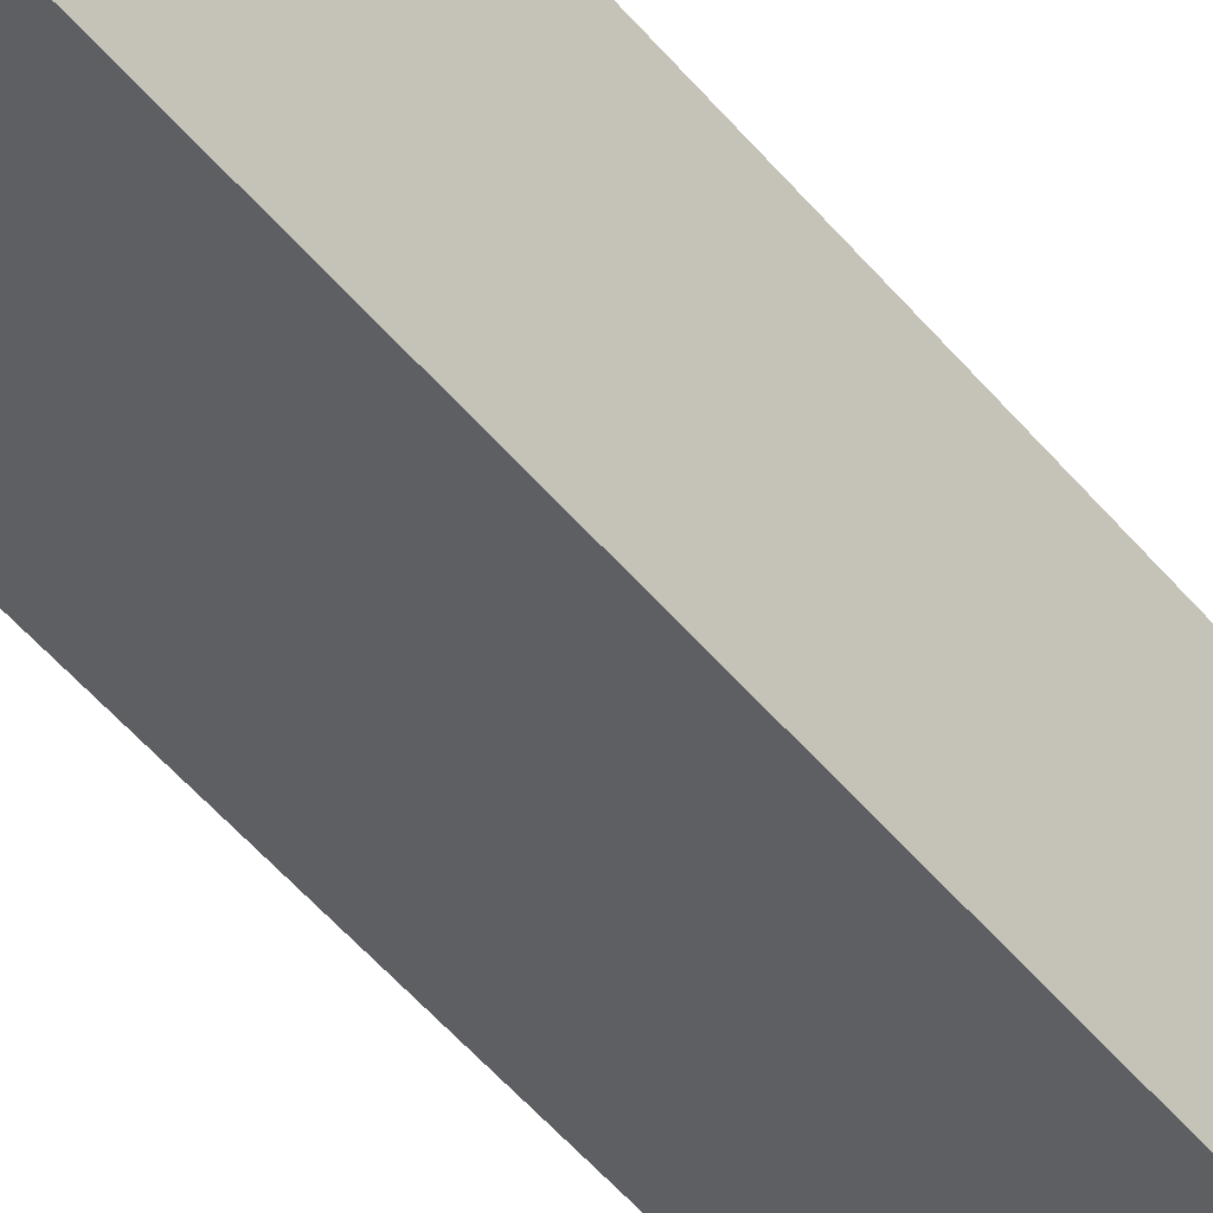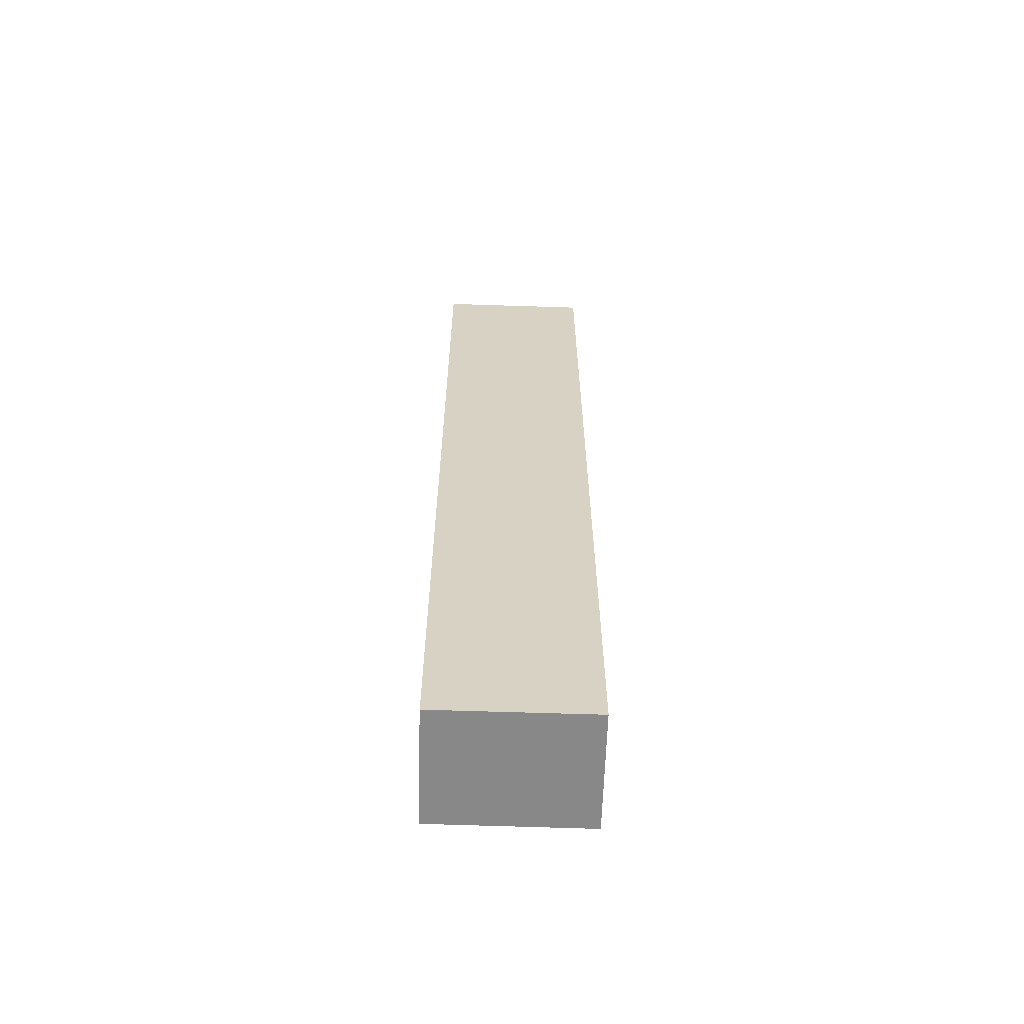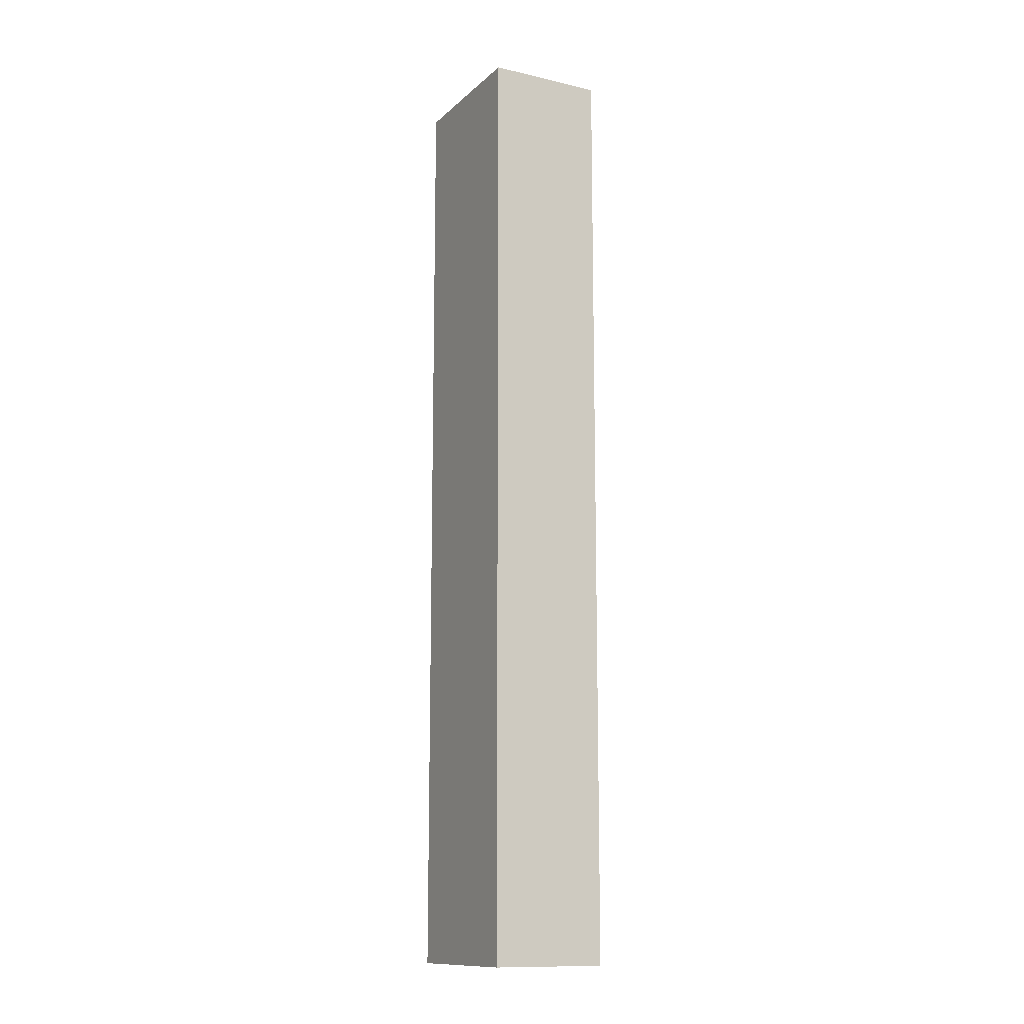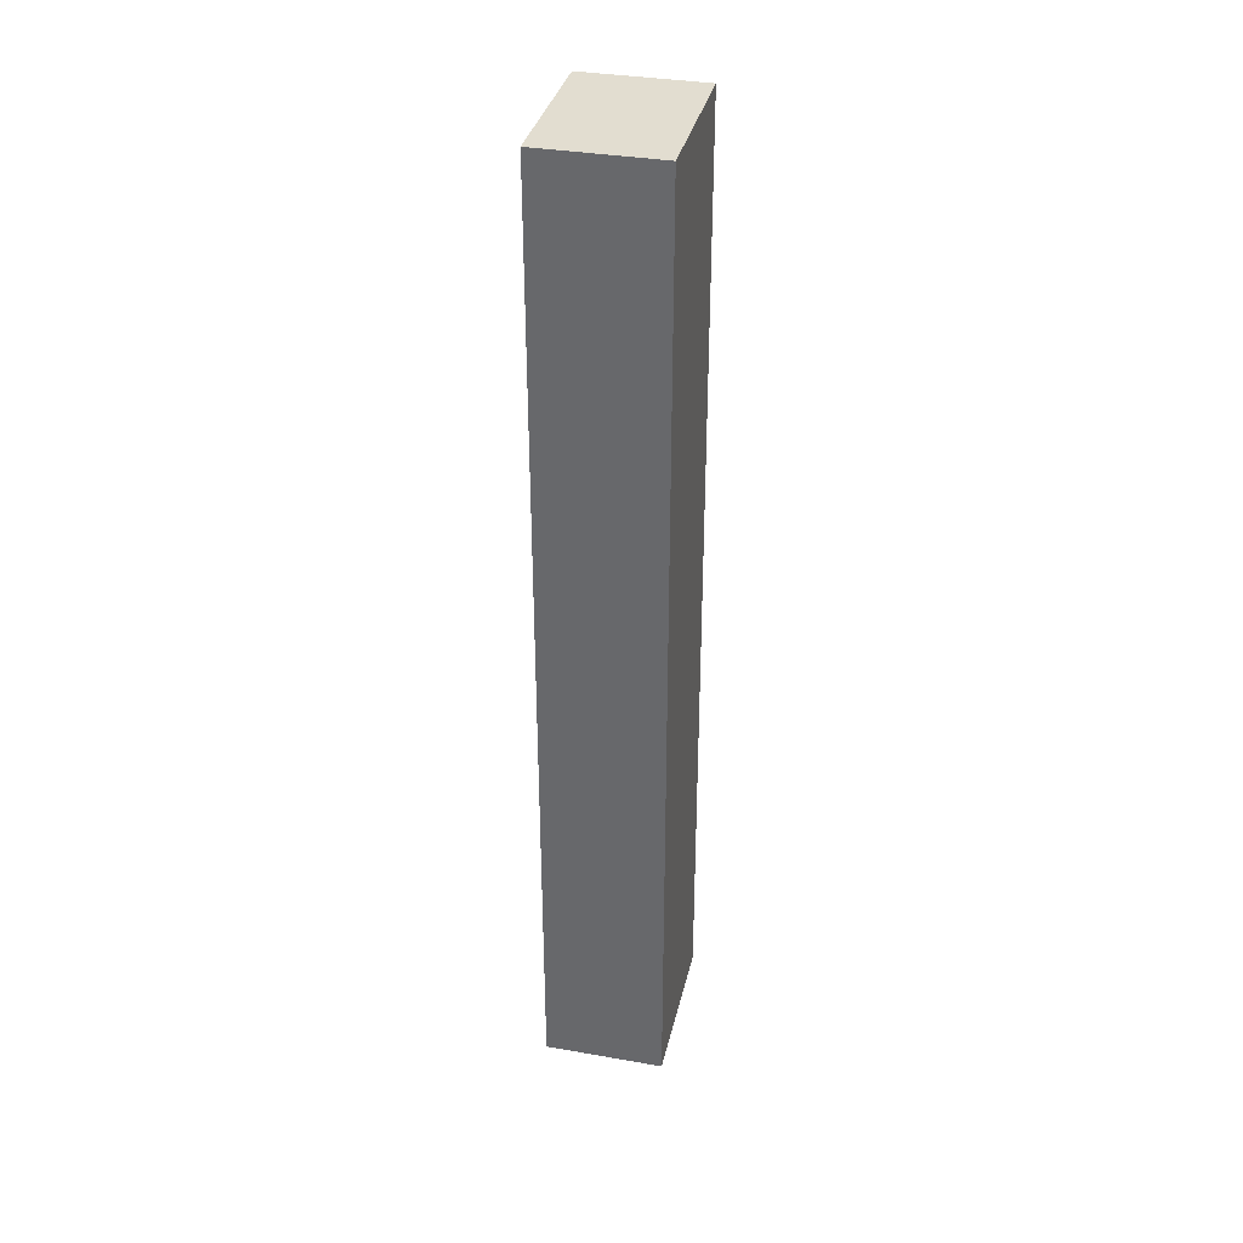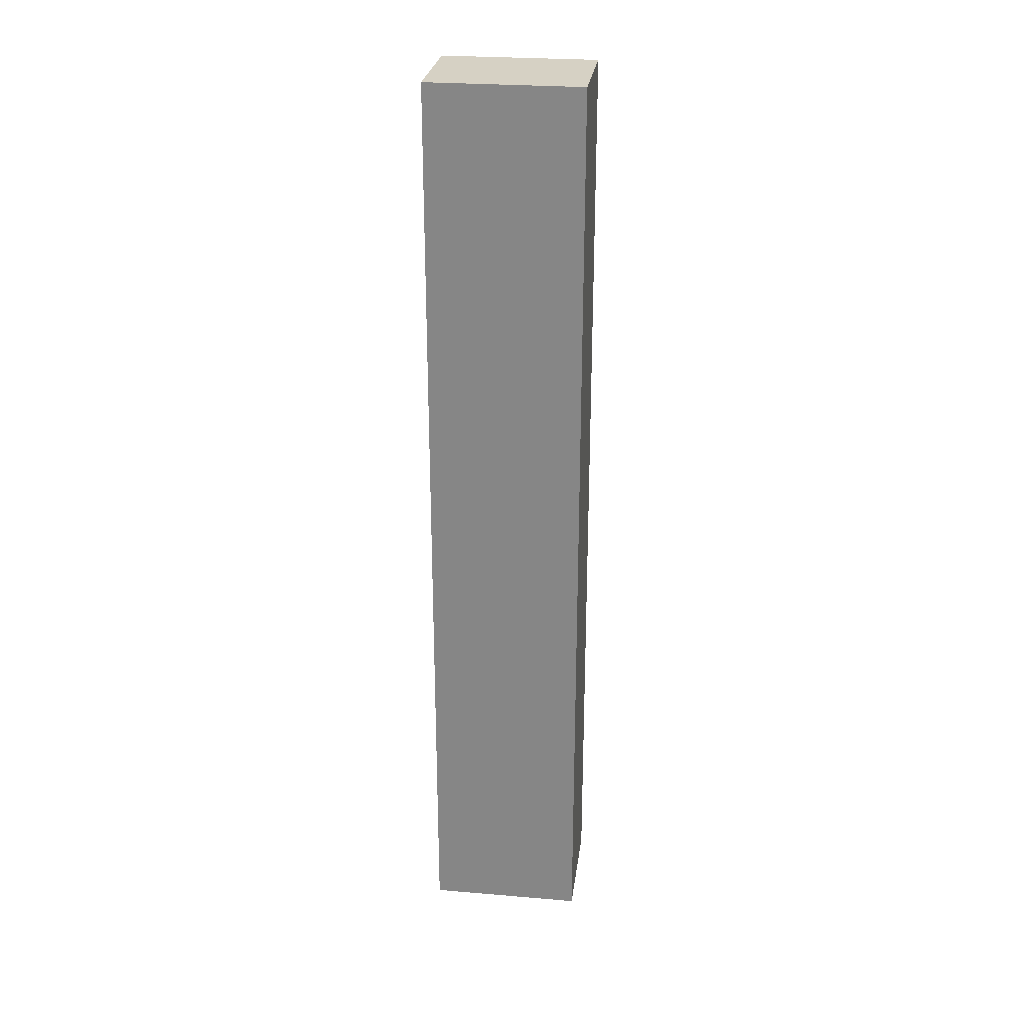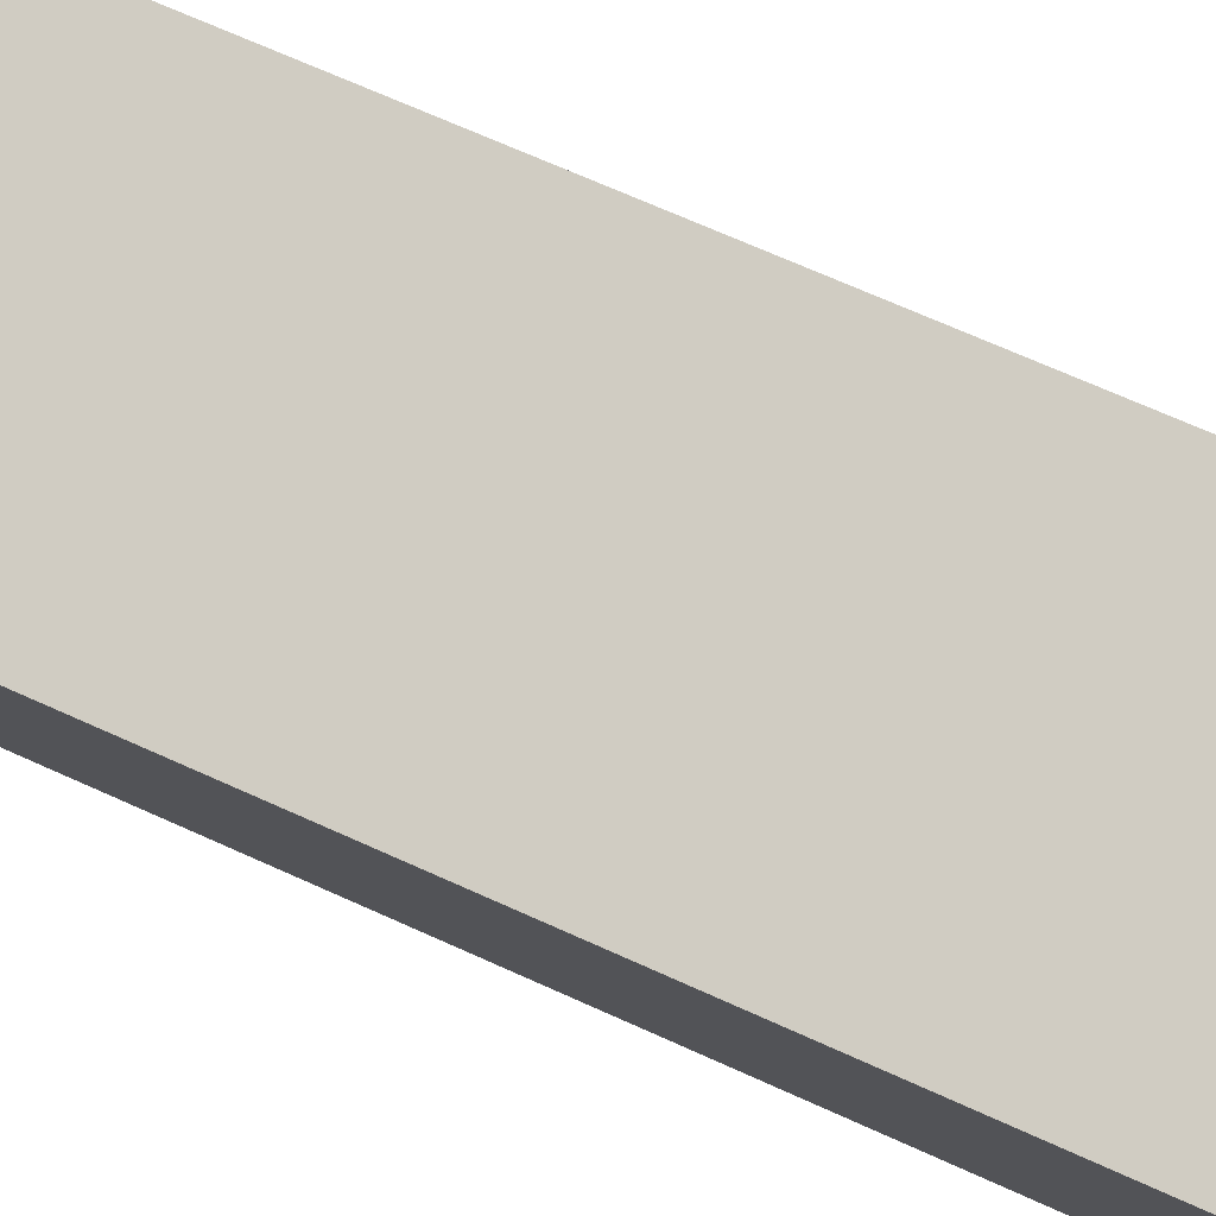
<metadata>
{"format":"obj","ext":"obj","renderer":"f3d","projection":"perspective","resolution":1024,"background":"white","views":[{"elev":-54.6,"azim":39.5,"up":"+Z"},{"elev":-62.7,"azim":-158.0,"up":"+Y"},{"elev":-12.7,"azim":85.9,"up":"+Y"},{"elev":35.3,"azim":-53.1,"up":"+Y"},{"elev":26.6,"azim":-148.6,"up":"+Y"},{"elev":54.1,"azim":117.6,"up":"+Z"}]}
</metadata>
<code>
v  0 18.22 1.116e-15
v  3.653 18.22 0.838
v  2.745 18.22 -1.215
v  0.911 18.22 2.06
v  2.745 7.44e-17 -1.215
v  0 0 0
v  0.911 -1.261e-16 2.06
v  3.653 -5.131e-17 0.838
g defaultobject
f 1 2 3
f 2 1 4
f 5 1 3
f 1 5 6
f 6 4 1
f 4 6 7
f 7 2 4
f 2 7 8
f 8 3 2
f 3 8 5
f 8 6 5
f 6 8 7

</code>
